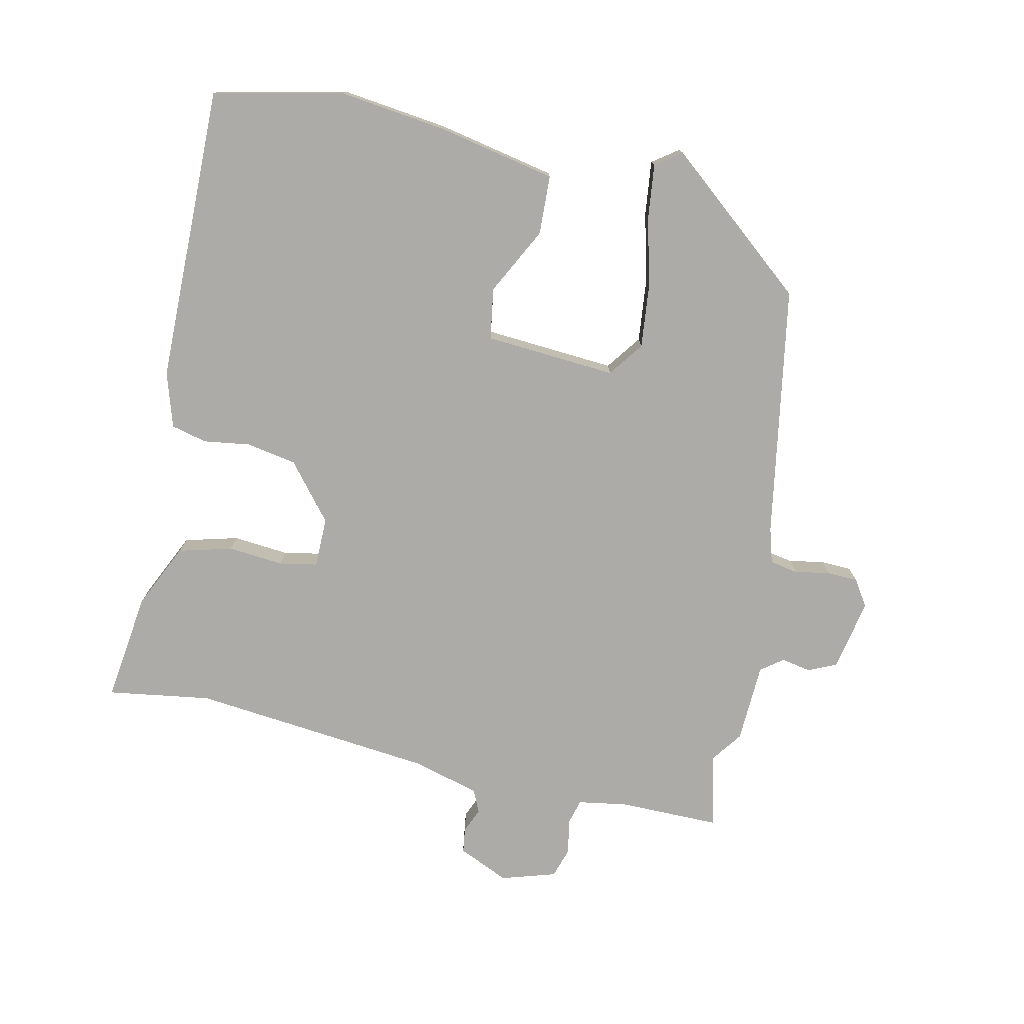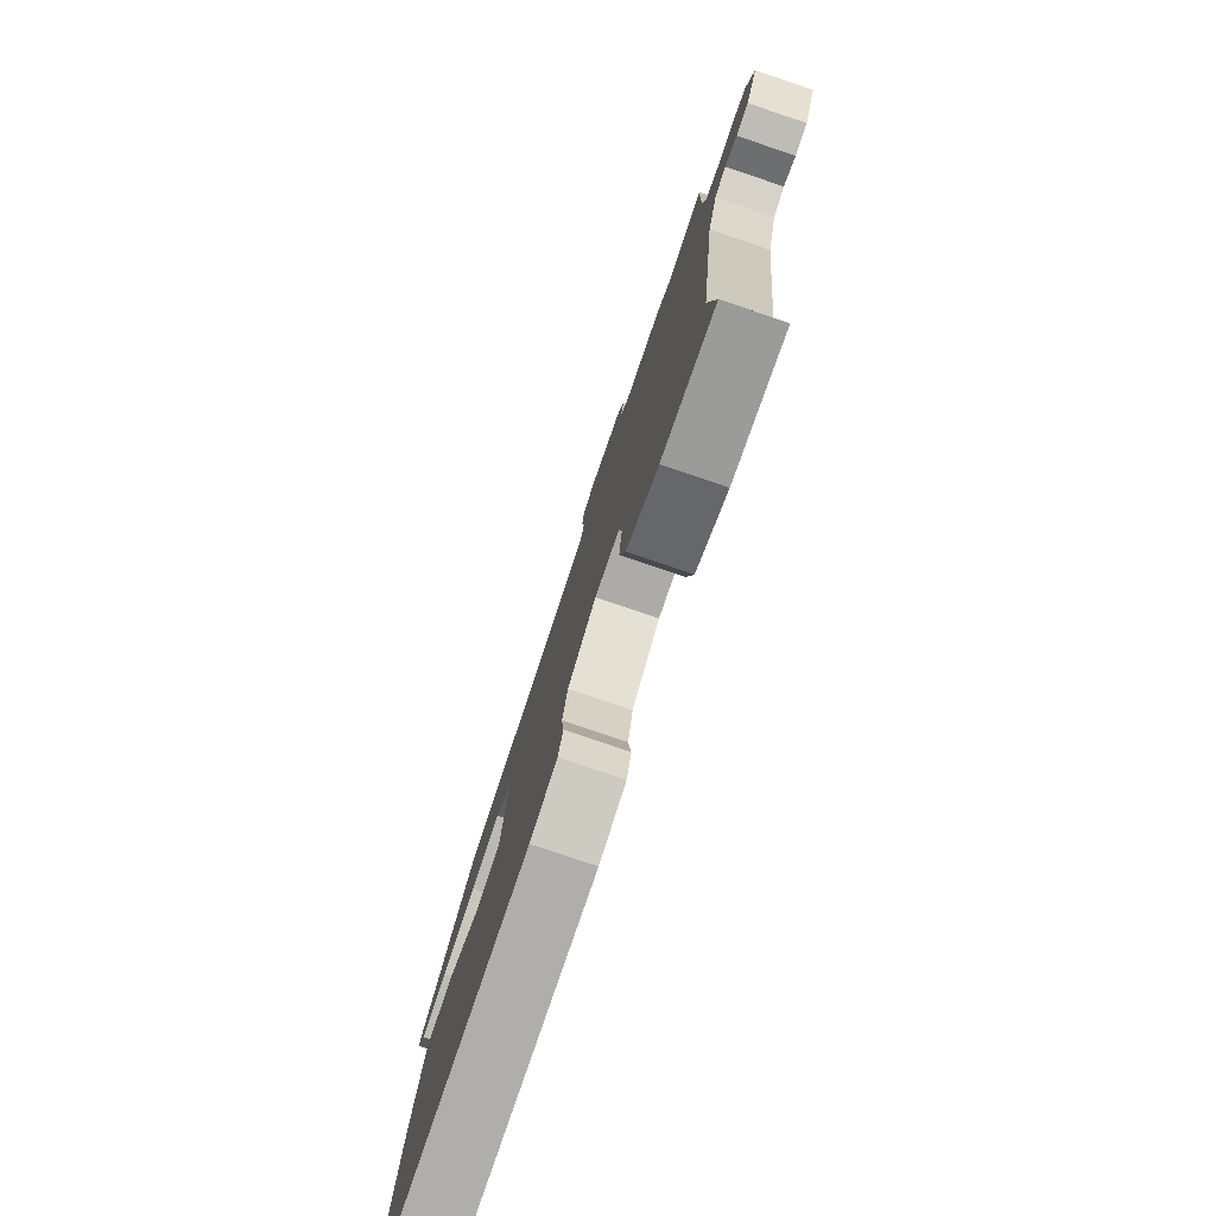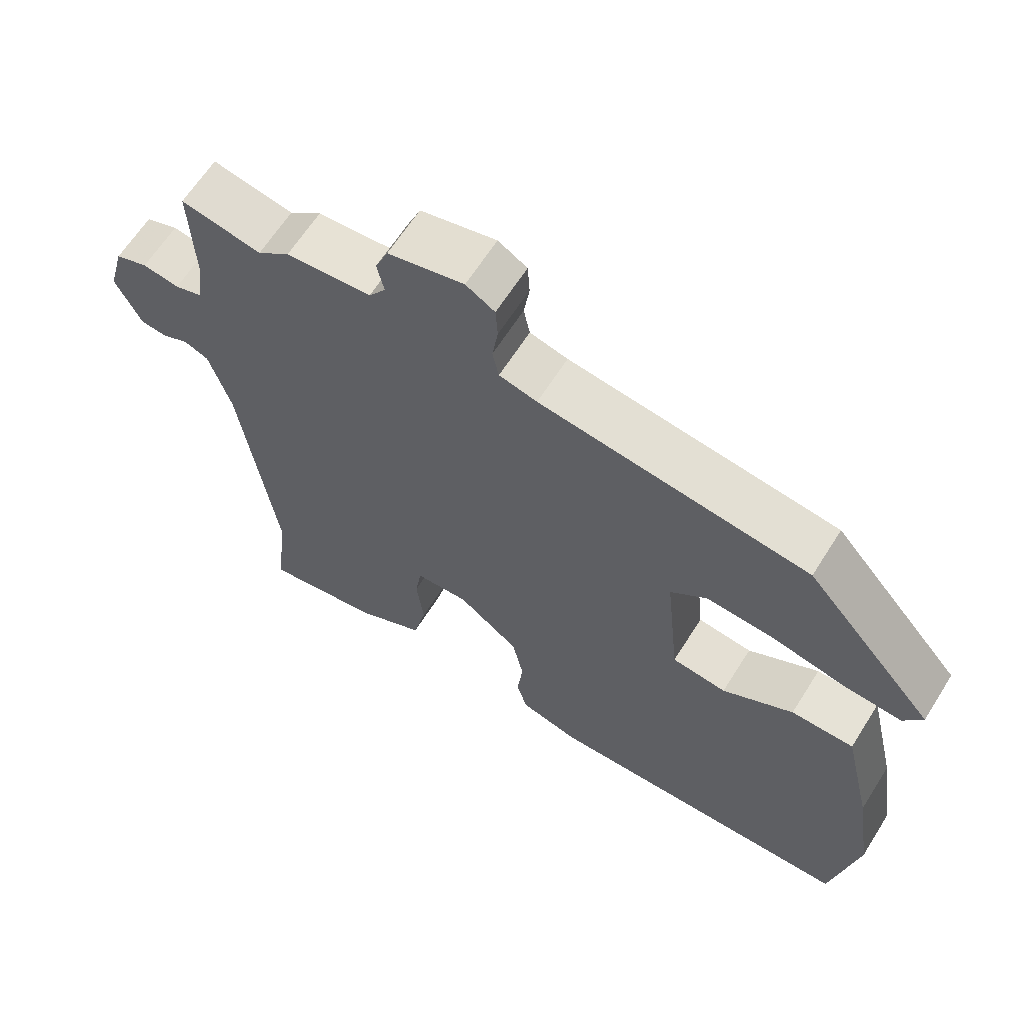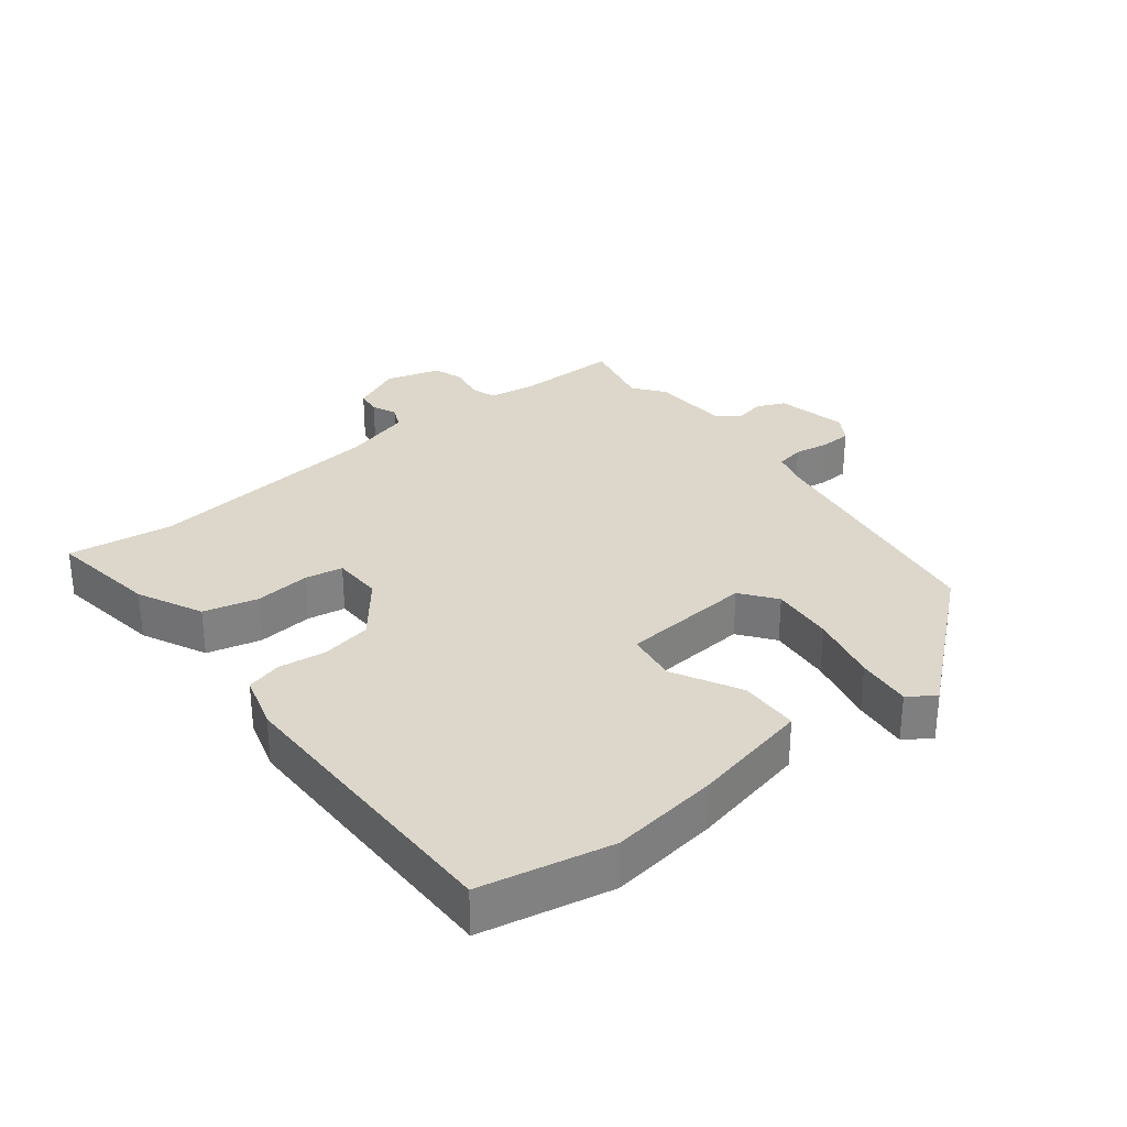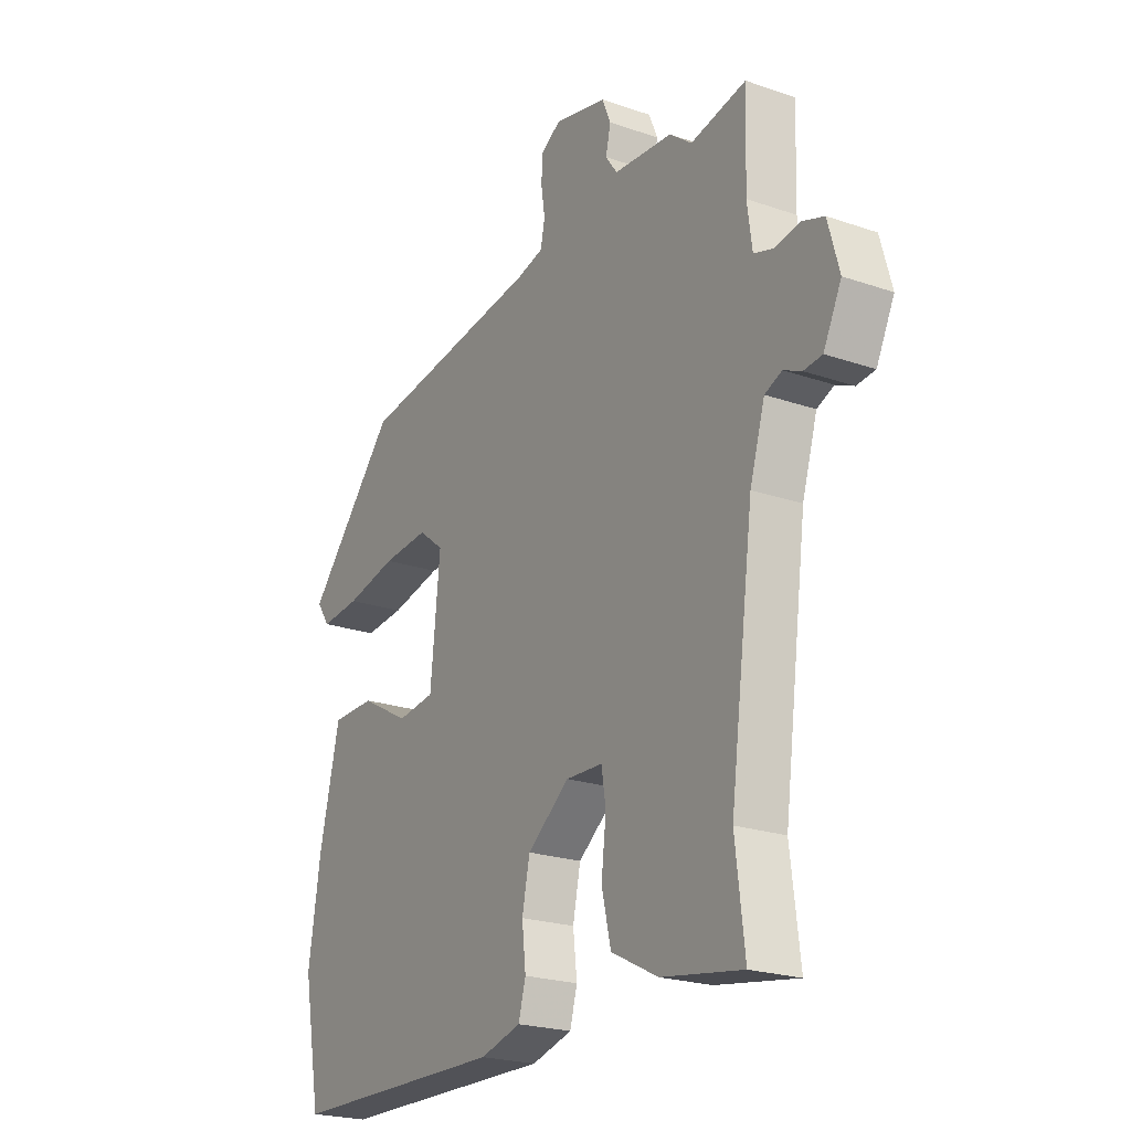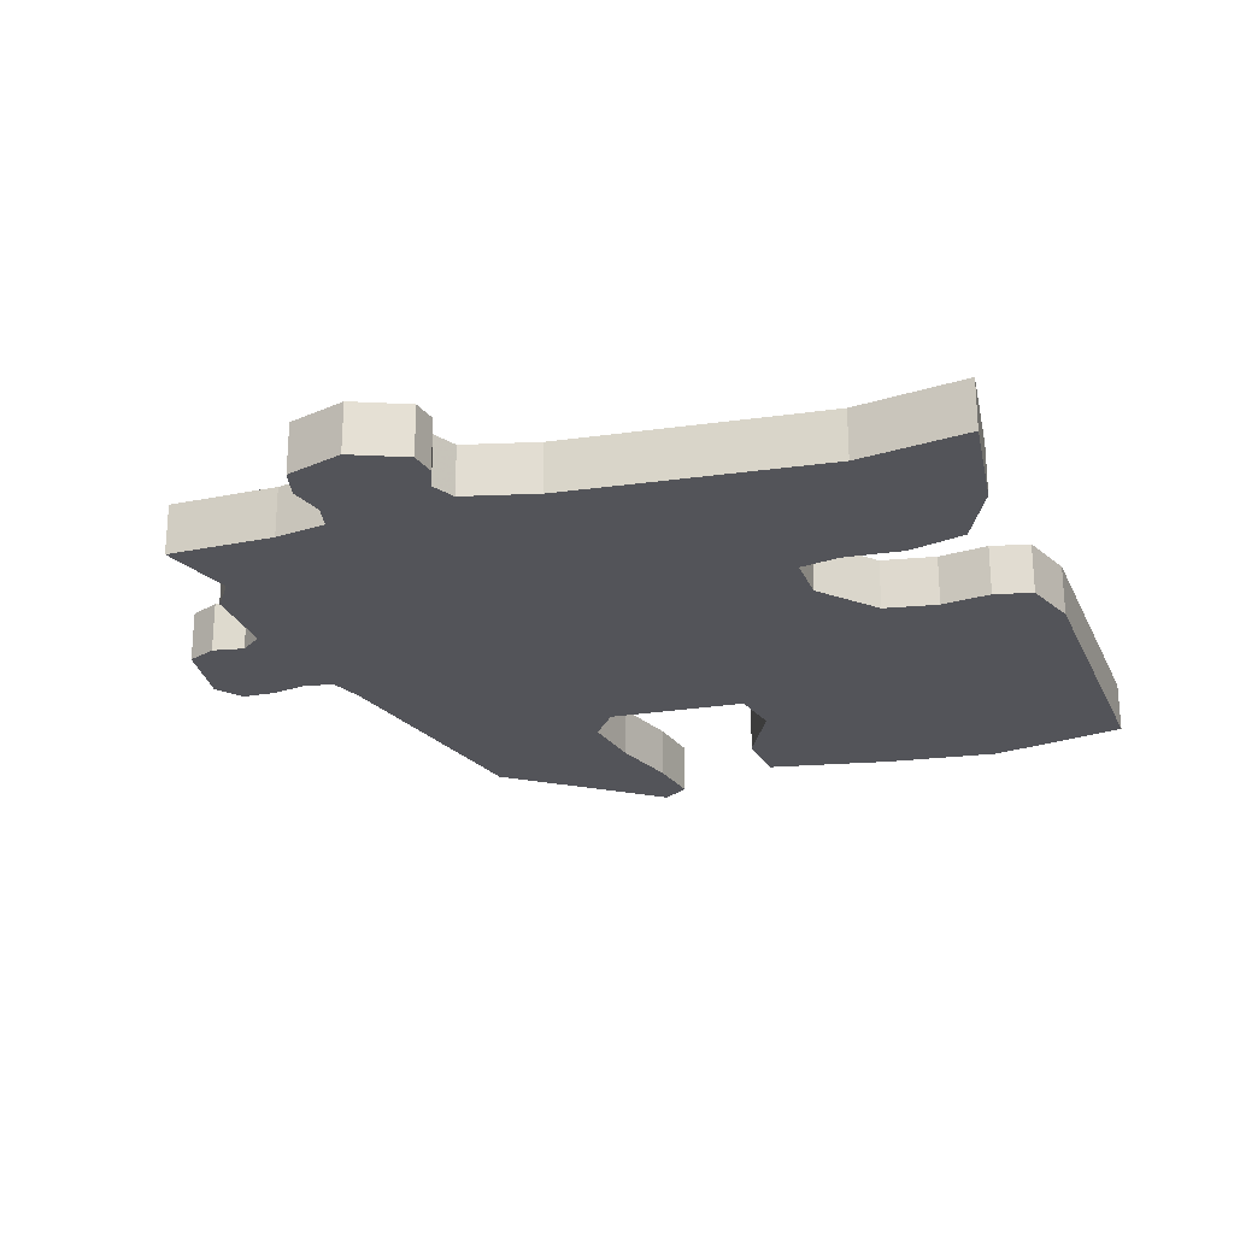
<metadata>
{"format":"obj","ext":"obj","renderer":"f3d","projection":"perspective","resolution":1024,"background":"white","views":[{"elev":-76.4,"azim":-100.6,"up":"+Y"},{"elev":-78.8,"azim":71.3,"up":"+Z"},{"elev":63.7,"azim":-147.8,"up":"+Z"},{"elev":30.6,"azim":-127.2,"up":"+Y"},{"elev":-22.4,"azim":59.1,"up":"+Z"},{"elev":-23.7,"azim":111.0,"up":"+Y"}]}
</metadata>
<code>
v -0.499 0.07 -0.506
v -0.536 0.07 -0.308
v -0.511 0.07 -0.146
v -0.469 0.07 0.033
v -0.379 0.07 0.034
v -0.278 0.07 -0.022
v -0.2 0.07 -0.012
v -0.18 0.07 0.187
v -0.232 0.07 0.228
v -0.328 0.07 0.221
v -0.434 0.07 0.198
v -0.517 0.07 0.191
v -0.544 0.07 0.231
v -0.358 0.07 0.443
v 0.026 0.07 0.496
v 0.08 0.07 0.51
v 0.089 0.07 0.553
v 0.081 0.07 0.606
v 0.084 0.07 0.653
v 0.125 0.07 0.678
v 0.233 0.07 0.653
v 0.251 0.07 0.61
v 0.241 0.07 0.565
v 0.265 0.07 0.531
v 0.386 0.07 0.522
v 0.432 0.07 0.486
v 0.546 0.07 0.51
v 0.541 0.07 0.356
v 0.551 0.07 0.281
v 0.59 0.07 0.269
v 0.642 0.07 0.278
v 0.688 0.07 0.262
v 0.711 0.07 0.178
v 0.674 0.07 0.102
v 0.636 0.07 0.098
v 0.599 0.07 0.115
v 0.564 0.07 0.1
v 0.533 0.07 -0.002
v 0.484 0.07 -0.368
v 0.503 0.07 -0.526
v 0.337 0.07 -0.499
v 0.24 0.07 -0.45
v 0.221 0.07 -0.368
v 0.231 0.07 -0.284
v 0.222 0.07 -0.226
v 0.146 0.07 -0.223
v 0.059 0.07 -0.29
v 0.043 0.07 -0.366
v 0.051 0.07 -0.437
v 0.036 0.07 -0.491
v -0.048 0.07 -0.514
v -0.499 0 -0.506
v -0.536 0 -0.308
v -0.511 0 -0.146
v -0.469 0 0.033
v -0.379 0 0.034
v -0.278 0 -0.022
v -0.2 0 -0.012
v -0.18 0 0.187
v -0.232 0 0.228
v -0.328 0 0.221
v -0.434 0 0.198
v -0.517 0 0.191
v -0.544 0 0.231
v -0.358 0 0.443
v 0.026 0 0.496
v 0.08 0 0.51
v 0.089 0 0.553
v 0.081 0 0.606
v 0.084 0 0.653
v 0.125 0 0.678
v 0.233 0 0.653
v 0.251 0 0.61
v 0.241 0 0.565
v 0.265 0 0.531
v 0.386 0 0.522
v 0.432 0 0.486
v 0.546 0 0.51
v 0.541 0 0.356
v 0.551 0 0.281
v 0.59 0 0.269
v 0.642 0 0.278
v 0.688 0 0.262
v 0.711 0 0.178
v 0.674 0 0.102
v 0.636 0 0.098
v 0.599 0 0.115
v 0.564 0 0.1
v 0.533 0 -0.002
v 0.484 0 -0.368
v 0.503 0 -0.526
v 0.337 0 -0.499
v 0.24 0 -0.45
v 0.221 0 -0.368
v 0.231 0 -0.284
v 0.222 0 -0.226
v 0.146 0 -0.223
v 0.059 0 -0.29
v 0.043 0 -0.366
v 0.051 0 -0.437
v 0.036 0 -0.491
v -0.048 0 -0.514
f 48 49 50 51
f 47 48 51 1
f 46 47 1 2
f 41 42 43 44
f 39 40 41 44
f 38 39 44 45
f 37 38 45 46
f 33 34 35 36
f 33 36 37
f 30 31 32 33
f 29 30 33 37
f 28 29 37 46
f 26 27 28 46
f 24 25 26 46
f 20 21 22 23
f 17 18 19 20
f 16 17 20 23
f 12 13 14 15
f 10 11 12 15
f 9 10 15 16
f 8 9 16 23
f 3 4 5 6
f 3 6 7
f 2 3 7
f 46 2 7
f 23 24 46
f 7 8 23 46
f 102 101 100 99
f 52 102 99 98
f 53 52 98 97
f 95 94 93 92
f 95 92 91 90
f 96 95 90 89
f 97 96 89 88
f 87 86 85 84
f 88 87 84
f 84 83 82 81
f 88 84 81 80
f 97 88 80 79
f 97 79 78 77
f 97 77 76 75
f 74 73 72 71
f 71 70 69 68
f 74 71 68 67
f 66 65 64 63
f 66 63 62 61
f 67 66 61 60
f 74 67 60 59
f 57 56 55 54
f 58 57 54
f 58 54 53
f 58 53 97
f 97 75 74
f 97 74 59 58
f 1 52 53 2
f 2 53 54 3
f 3 54 55 4
f 4 55 56 5
f 5 56 57 6
f 6 57 58 7
f 7 58 59 8
f 8 59 60 9
f 9 60 61 10
f 10 61 62 11
f 11 62 63 12
f 12 63 64 13
f 13 64 65 14
f 14 65 66 15
f 15 66 67 16
f 16 67 68 17
f 17 68 69 18
f 18 69 70 19
f 19 70 71 20
f 20 71 72 21
f 21 72 73 22
f 22 73 74 23
f 23 74 75 24
f 24 75 76 25
f 25 76 77 26
f 26 77 78 27
f 27 78 79 28
f 28 79 80 29
f 29 80 81 30
f 30 81 82 31
f 31 82 83 32
f 32 83 84 33
f 33 84 85 34
f 34 85 86 35
f 35 86 87 36
f 36 87 88 37
f 37 88 89 38
f 38 89 90 39
f 39 90 91 40
f 40 91 92 41
f 41 92 93 42
f 42 93 94 43
f 43 94 95 44
f 44 95 96 45
f 45 96 97 46
f 46 97 98 47
f 47 98 99 48
f 48 99 100 49
f 49 100 101 50
f 50 101 102 51
f 51 102 52 1

</code>
